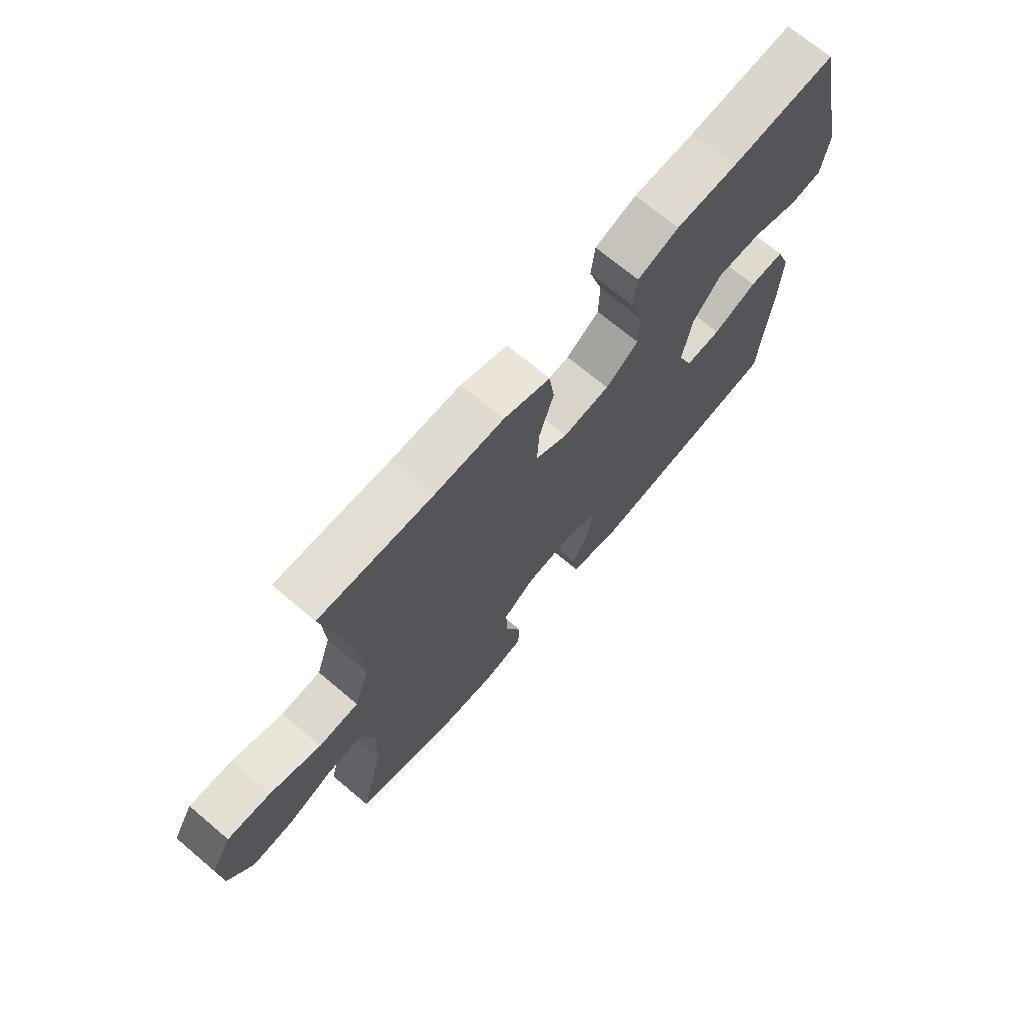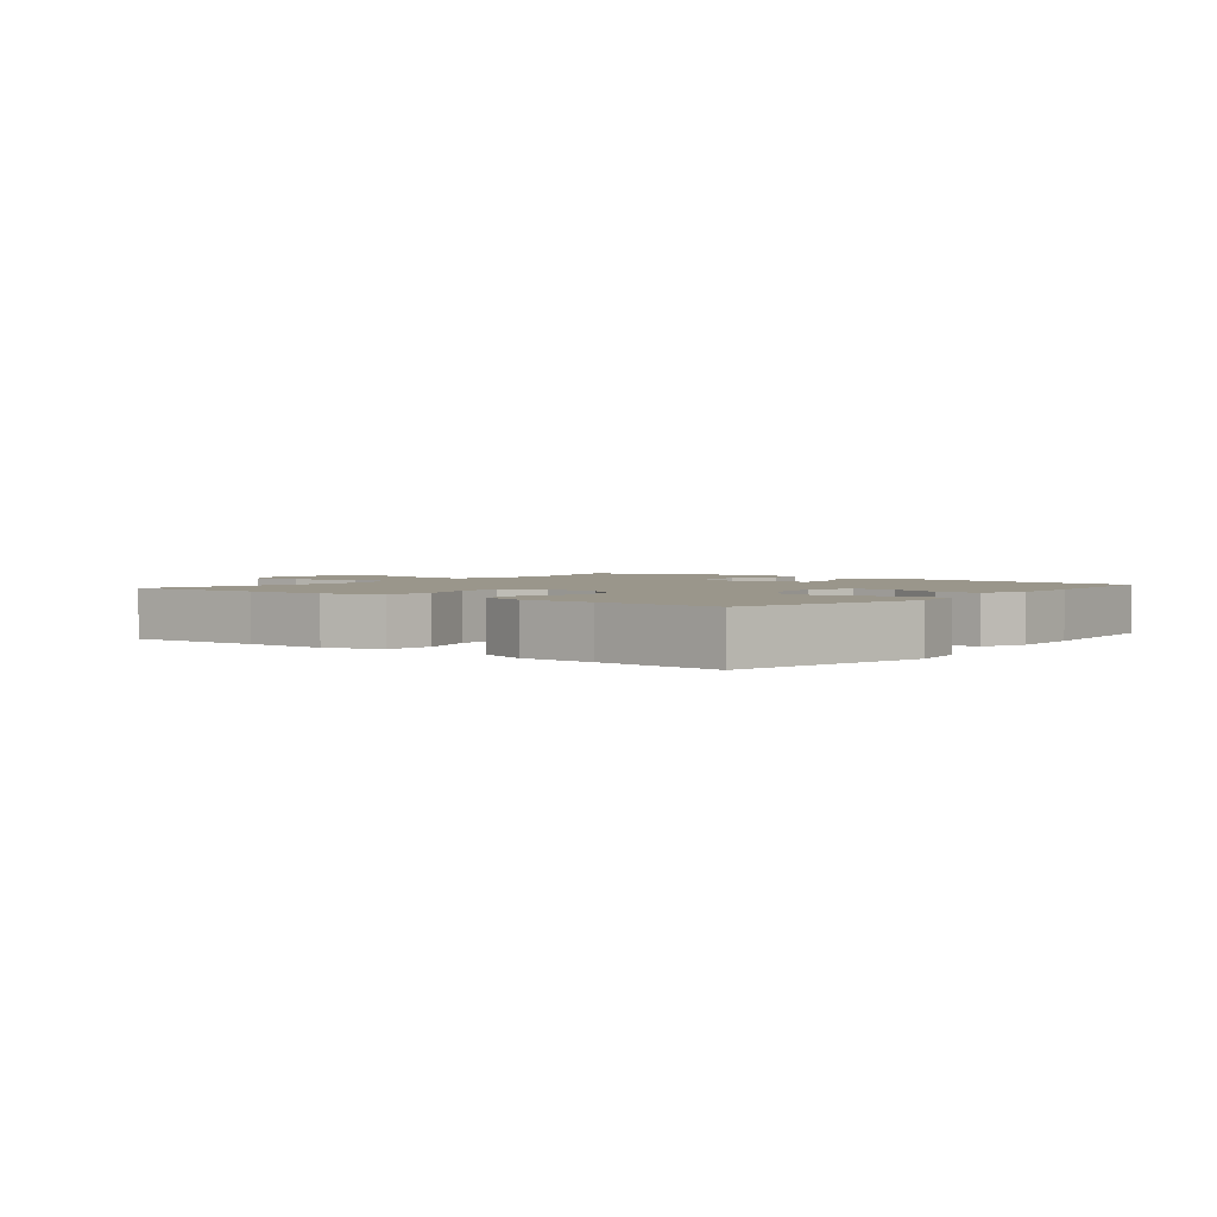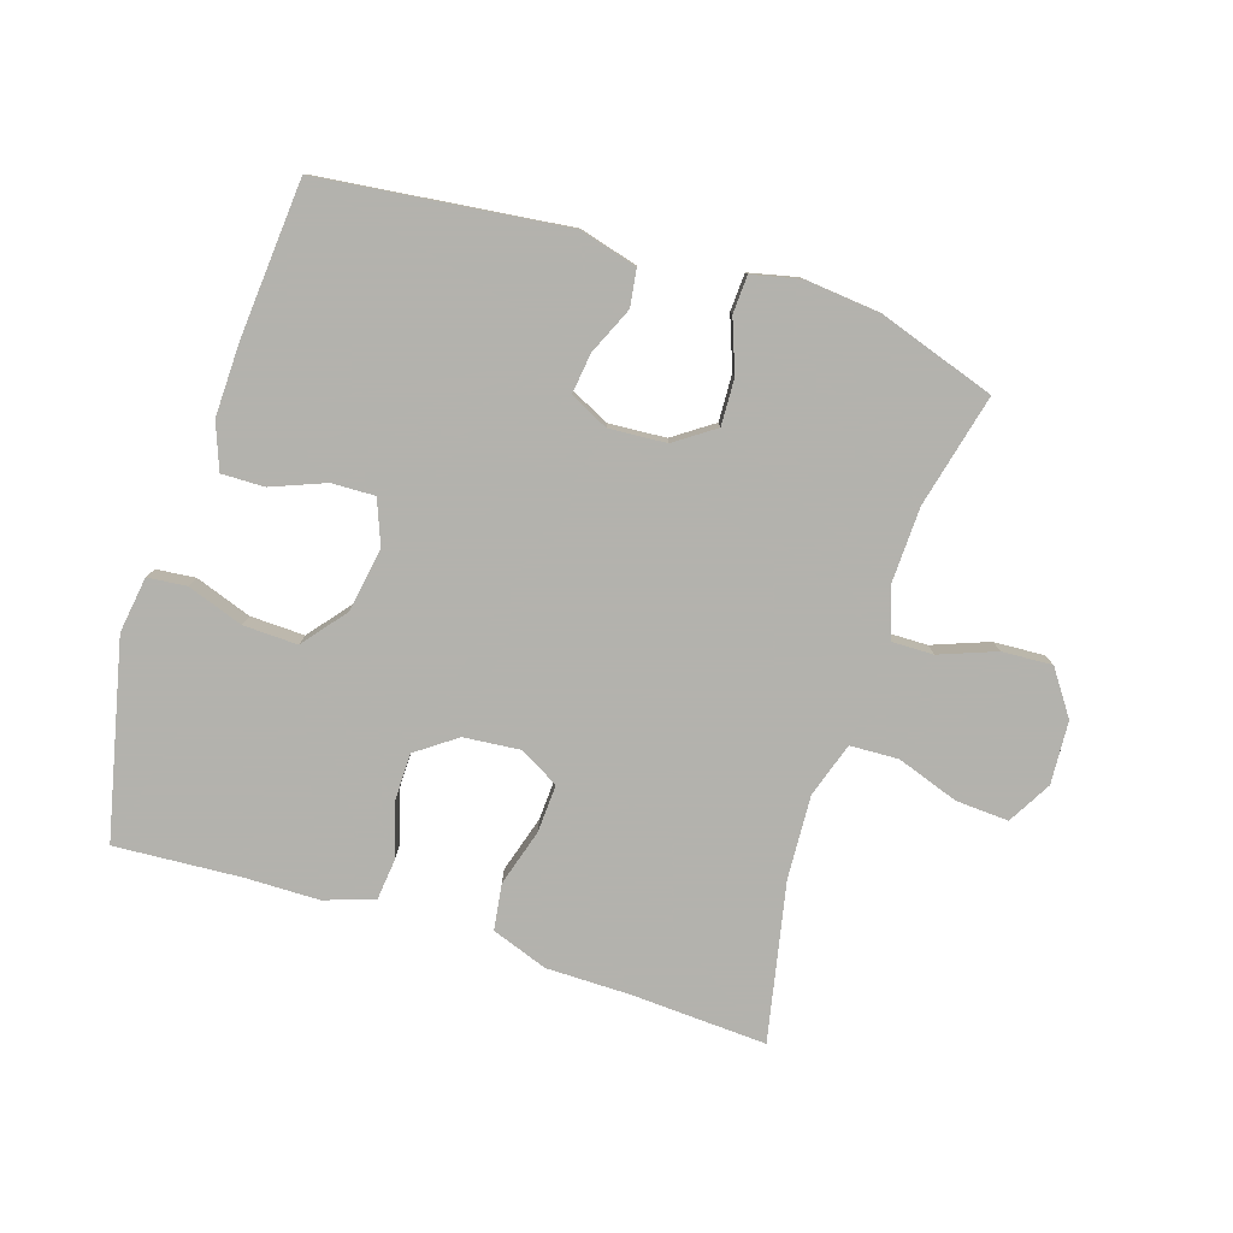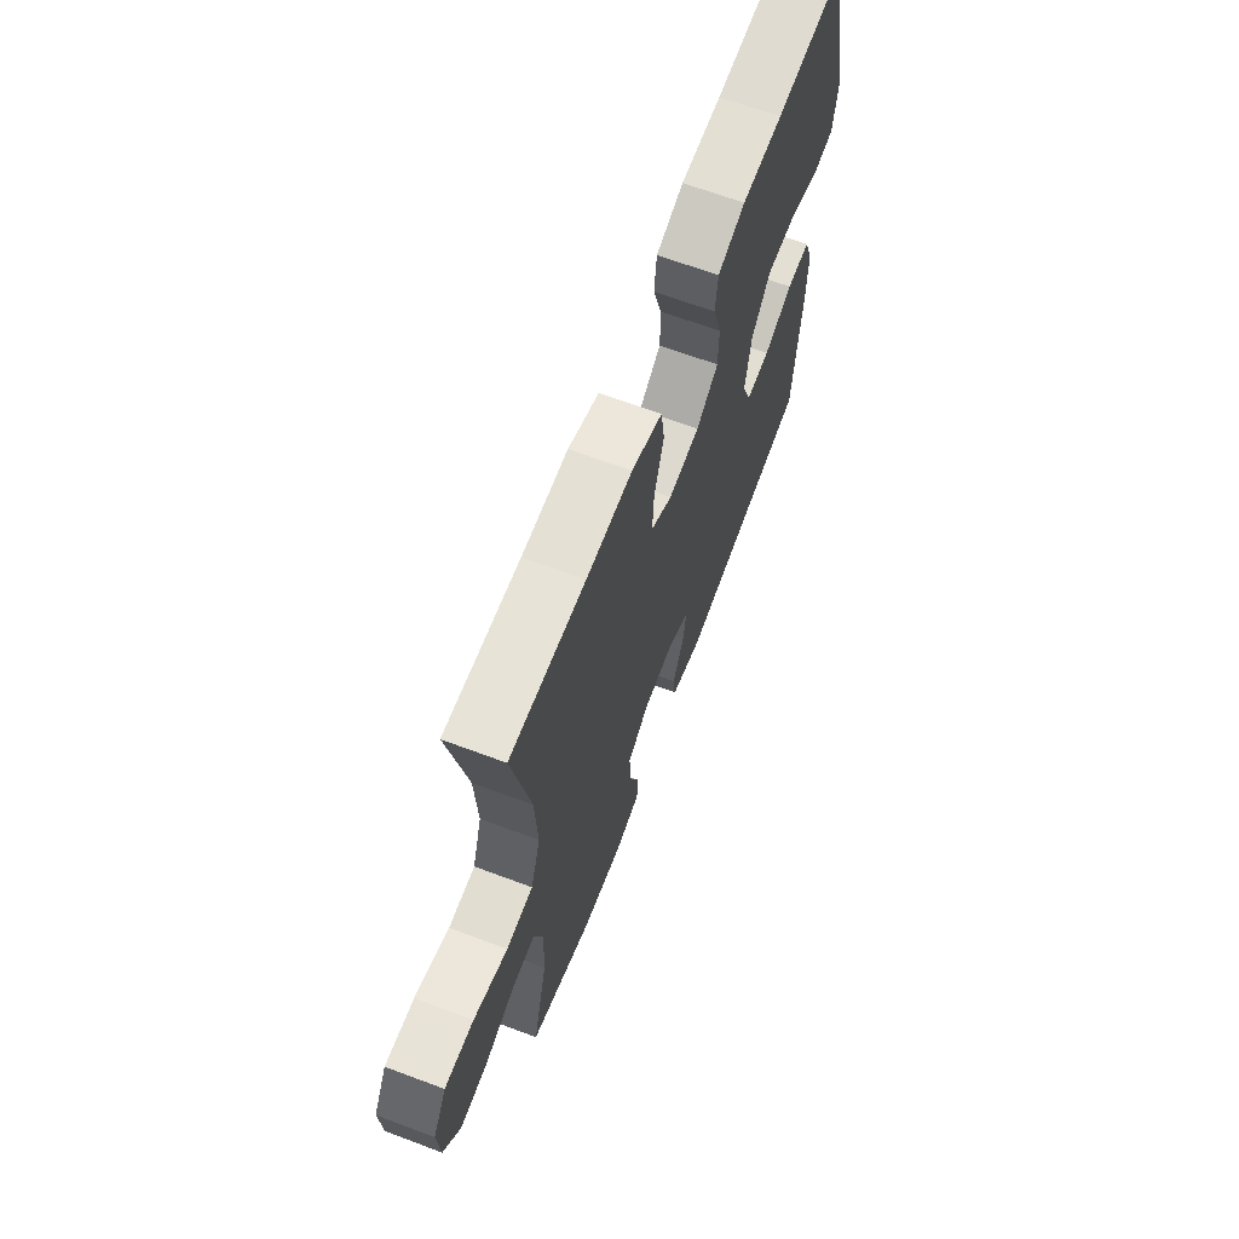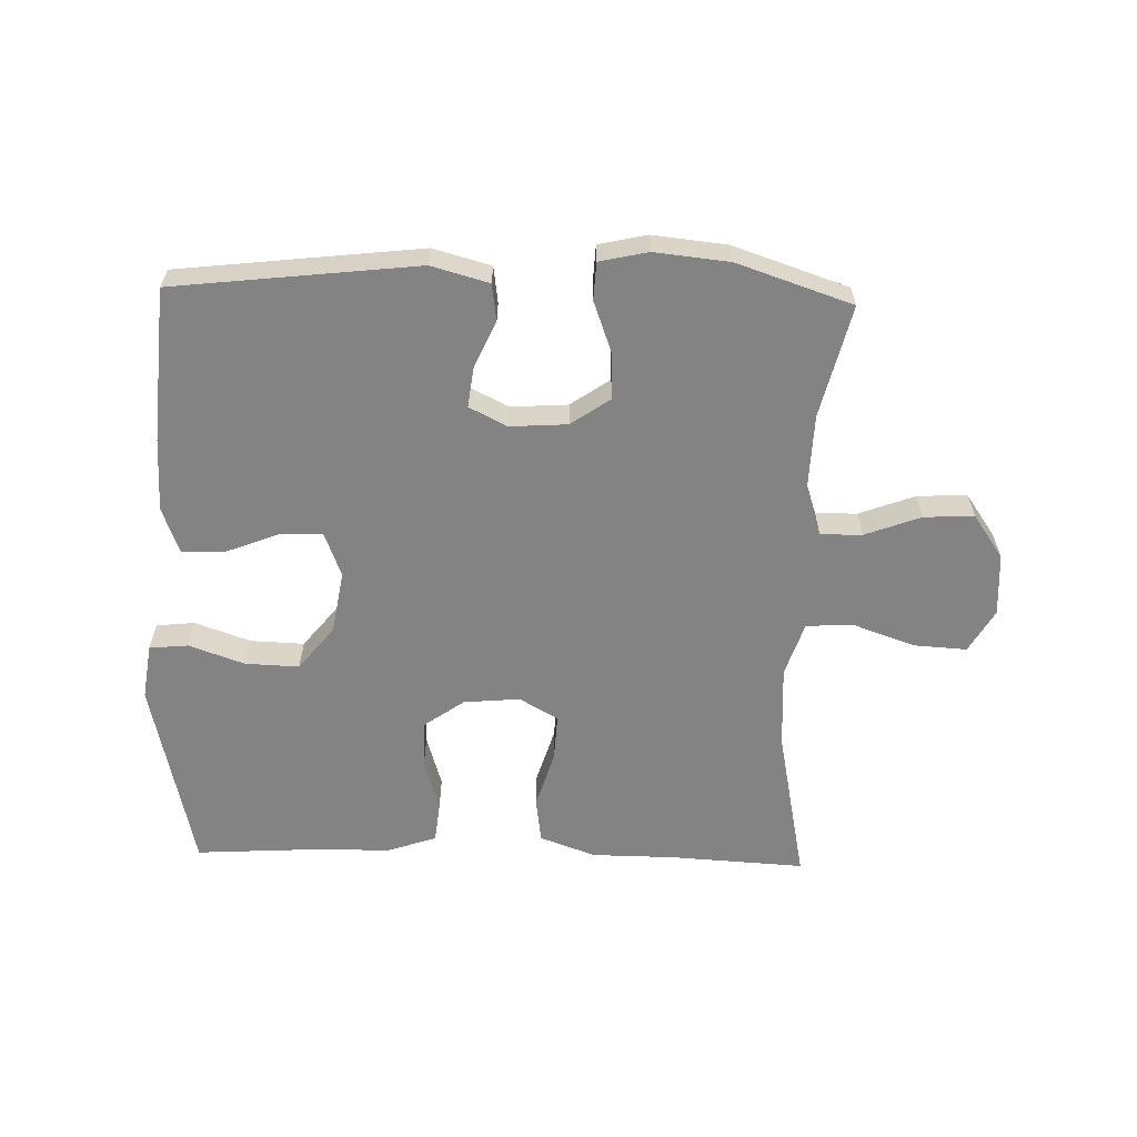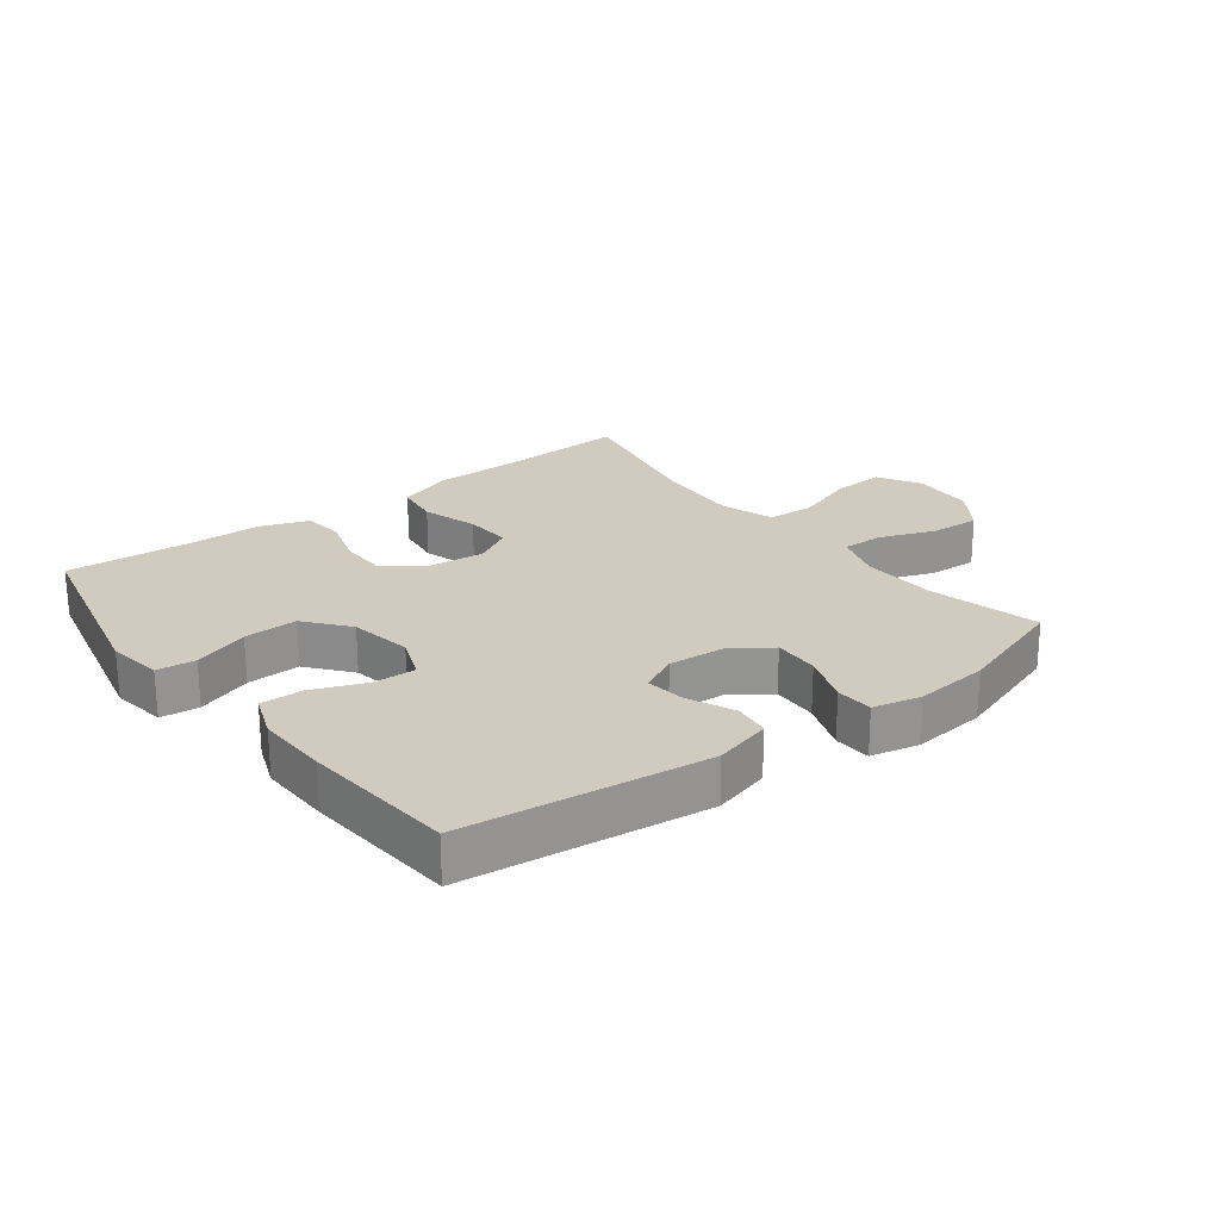
<metadata>
{"format":"obj","ext":"obj","renderer":"f3d","projection":"perspective","resolution":1024,"background":"white","views":[{"elev":70.3,"azim":-49.8,"up":"+Z"},{"elev":2.4,"azim":38.8,"up":"+Y"},{"elev":-79.4,"azim":162.4,"up":"+Y"},{"elev":66.2,"azim":-69.4,"up":"+Z"},{"elev":-61.0,"azim":178.4,"up":"+Y"},{"elev":23.3,"azim":142.7,"up":"+Y"}]}
</metadata>
<code>
v -0.5 0.07 -0.5
v -0.457 0.07 -0.323
v -0.453 0.07 -0.203
v -0.479 0.07 -0.126
v -0.545 0.07 -0.127
v -0.633 0.07 -0.16
v -0.712 0.07 -0.164
v -0.76 0.07 -0.095
v -0.766 0.07 0.004
v -0.727 0.07 0.072
v -0.644 0.07 0.067
v -0.547 0.07 0.033
v -0.471 0.07 0.036
v -0.443 0.07 0.122
v -0.45 0.07 0.253
v -0.5 0.07 0.5
v -0.286 0.07 0.488
v -0.155 0.07 0.487
v -0.067 0.07 0.455
v -0.057 0.07 0.383
v -0.084 0.07 0.294
v -0.088 0.07 0.219
v -0.027 0.07 0.184
v 0.062 0.07 0.192
v 0.125 0.07 0.237
v 0.126 0.07 0.312
v 0.101 0.07 0.395
v 0.108 0.07 0.46
v 0.186 0.07 0.487
v 0.302 0.07 0.488
v 0.5 0.07 0.5
v 0.569 0.07 0.193
v 0.556 0.07 0.105
v 0.495 0.07 0.099
v 0.407 0.07 0.13
v 0.322 0.07 0.133
v 0.267 0.07 0.065
v 0.25 0.07 -0.035
v 0.277 0.07 -0.105
v 0.345 0.07 -0.103
v 0.429 0.07 -0.07
v 0.496 0.07 -0.069
v 0.523 0.07 -0.141
v 0.52 0.07 -0.256
v 0.5 0.07 -0.5
v 0.116 0.07 -0.544
v 0.025 0.07 -0.519
v 0.017 0.07 -0.461
v 0.05 0.07 -0.387
v 0.058 0.07 -0.324
v -0.002 0.07 -0.294
v -0.092 0.07 -0.3
v -0.154 0.07 -0.343
v -0.151 0.07 -0.416
v -0.121 0.07 -0.497
v -0.124 0.07 -0.556
v -0.2 0.07 -0.573
v -0.318 0.07 -0.561
v -0.5 0 -0.5
v -0.457 0 -0.323
v -0.453 0 -0.203
v -0.479 0 -0.126
v -0.545 0 -0.127
v -0.633 0 -0.16
v -0.712 0 -0.164
v -0.76 0 -0.095
v -0.766 0 0.004
v -0.727 0 0.072
v -0.644 0 0.067
v -0.547 0 0.033
v -0.471 0 0.036
v -0.443 0 0.122
v -0.45 0 0.253
v -0.5 0 0.5
v -0.286 0 0.488
v -0.155 0 0.487
v -0.067 0 0.455
v -0.057 0 0.383
v -0.084 0 0.294
v -0.088 0 0.219
v -0.027 0 0.184
v 0.062 0 0.192
v 0.125 0 0.237
v 0.126 0 0.312
v 0.101 0 0.395
v 0.108 0 0.46
v 0.186 0 0.487
v 0.302 0 0.488
v 0.5 0 0.5
v 0.569 0 0.193
v 0.556 0 0.105
v 0.495 0 0.099
v 0.407 0 0.13
v 0.322 0 0.133
v 0.267 0 0.065
v 0.25 0 -0.035
v 0.277 0 -0.105
v 0.345 0 -0.103
v 0.429 0 -0.07
v 0.496 0 -0.069
v 0.523 0 -0.141
v 0.52 0 -0.256
v 0.5 0 -0.5
v 0.116 0 -0.544
v 0.025 0 -0.519
v 0.017 0 -0.461
v 0.05 0 -0.387
v 0.058 0 -0.324
v -0.002 0 -0.294
v -0.092 0 -0.3
v -0.154 0 -0.343
v -0.151 0 -0.416
v -0.121 0 -0.497
v -0.124 0 -0.556
v -0.2 0 -0.573
v -0.318 0 -0.561
f 58 1 2
f 57 58 2
f 56 57 2
f 55 56 2
f 54 55 2
f 53 54 2 3
f 52 53 3 4
f 51 52 4
f 47 48 49
f 46 47 49
f 45 46 49
f 44 45 49
f 43 44 49
f 42 43 49
f 41 42 49
f 40 41 49
f 39 40 49 50
f 38 39 50 51
f 33 34 35
f 32 33 35
f 31 32 35
f 30 31 35
f 30 35 36
f 29 30 36
f 28 29 36
f 27 28 36
f 26 27 36
f 25 26 36 37
f 19 20 21
f 18 19 21
f 17 18 21
f 17 21 22
f 16 17 22
f 15 16 22
f 14 15 22 23
f 10 11 12
f 9 10 12
f 8 9 12
f 7 8 12
f 6 7 12
f 5 6 12
f 4 5 12 13
f 14 23 24
f 13 14 24
f 4 13 24
f 51 4 24
f 37 38 51
f 25 37 51
f 24 25 51
f 60 59 116
f 60 116 115
f 60 115 114
f 60 114 113
f 60 113 112
f 61 60 112 111
f 62 61 111 110
f 62 110 109
f 107 106 105
f 107 105 104
f 107 104 103
f 107 103 102
f 107 102 101
f 107 101 100
f 107 100 99
f 107 99 98
f 108 107 98 97
f 109 108 97 96
f 93 92 91
f 93 91 90
f 93 90 89
f 93 89 88
f 94 93 88
f 94 88 87
f 94 87 86
f 94 86 85
f 94 85 84
f 95 94 84 83
f 79 78 77
f 79 77 76
f 79 76 75
f 80 79 75
f 80 75 74
f 80 74 73
f 81 80 73 72
f 70 69 68
f 70 68 67
f 70 67 66
f 70 66 65
f 70 65 64
f 70 64 63
f 71 70 63 62
f 82 81 72
f 82 72 71
f 82 71 62
f 82 62 109
f 109 96 95
f 109 95 83
f 109 83 82
f 1 59 60 2
f 2 60 61 3
f 3 61 62 4
f 4 62 63 5
f 5 63 64 6
f 6 64 65 7
f 7 65 66 8
f 8 66 67 9
f 9 67 68 10
f 10 68 69 11
f 11 69 70 12
f 12 70 71 13
f 13 71 72 14
f 14 72 73 15
f 15 73 74 16
f 16 74 75 17
f 17 75 76 18
f 18 76 77 19
f 19 77 78 20
f 20 78 79 21
f 21 79 80 22
f 22 80 81 23
f 23 81 82 24
f 24 82 83 25
f 25 83 84 26
f 26 84 85 27
f 27 85 86 28
f 28 86 87 29
f 29 87 88 30
f 30 88 89 31
f 31 89 90 32
f 32 90 91 33
f 33 91 92 34
f 34 92 93 35
f 35 93 94 36
f 36 94 95 37
f 37 95 96 38
f 38 96 97 39
f 39 97 98 40
f 40 98 99 41
f 41 99 100 42
f 42 100 101 43
f 43 101 102 44
f 44 102 103 45
f 45 103 104 46
f 46 104 105 47
f 47 105 106 48
f 48 106 107 49
f 49 107 108 50
f 50 108 109 51
f 51 109 110 52
f 52 110 111 53
f 53 111 112 54
f 54 112 113 55
f 55 113 114 56
f 56 114 115 57
f 57 115 116 58
f 58 116 59 1

</code>
